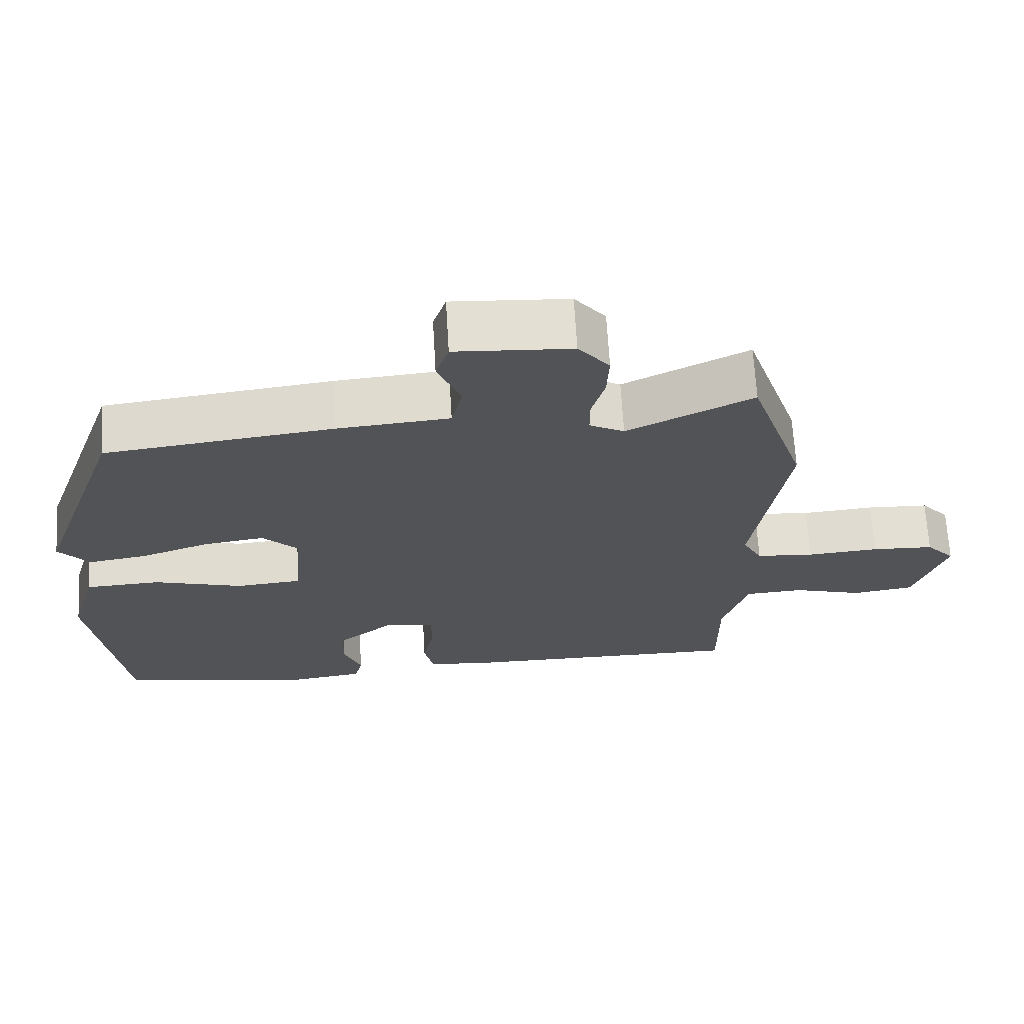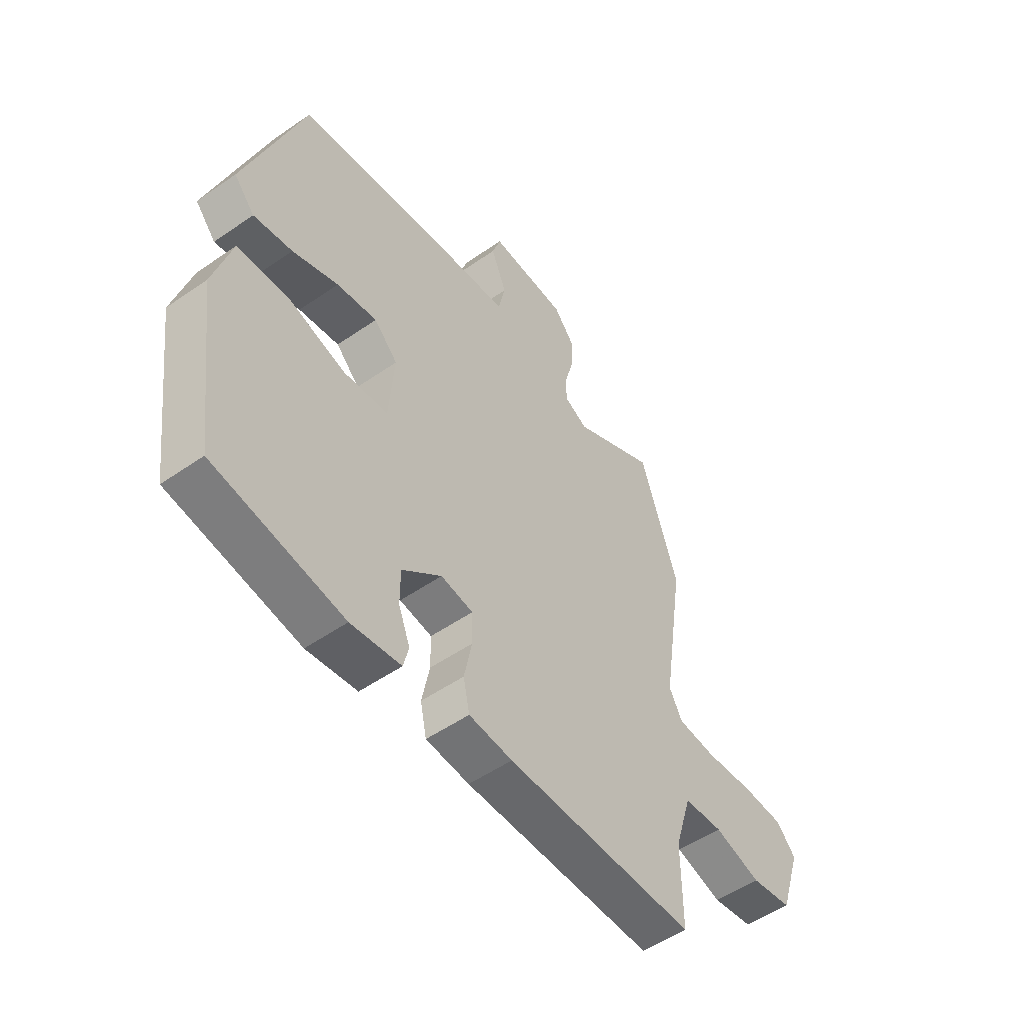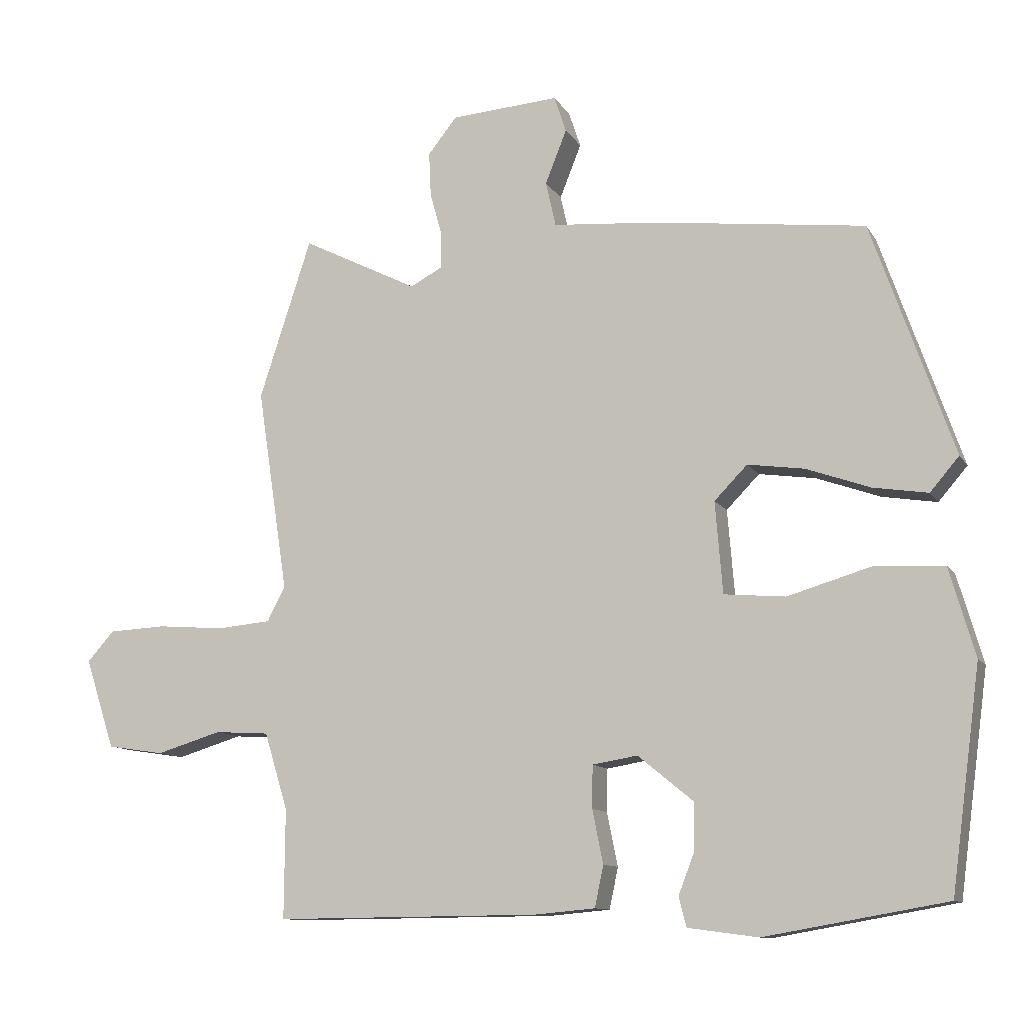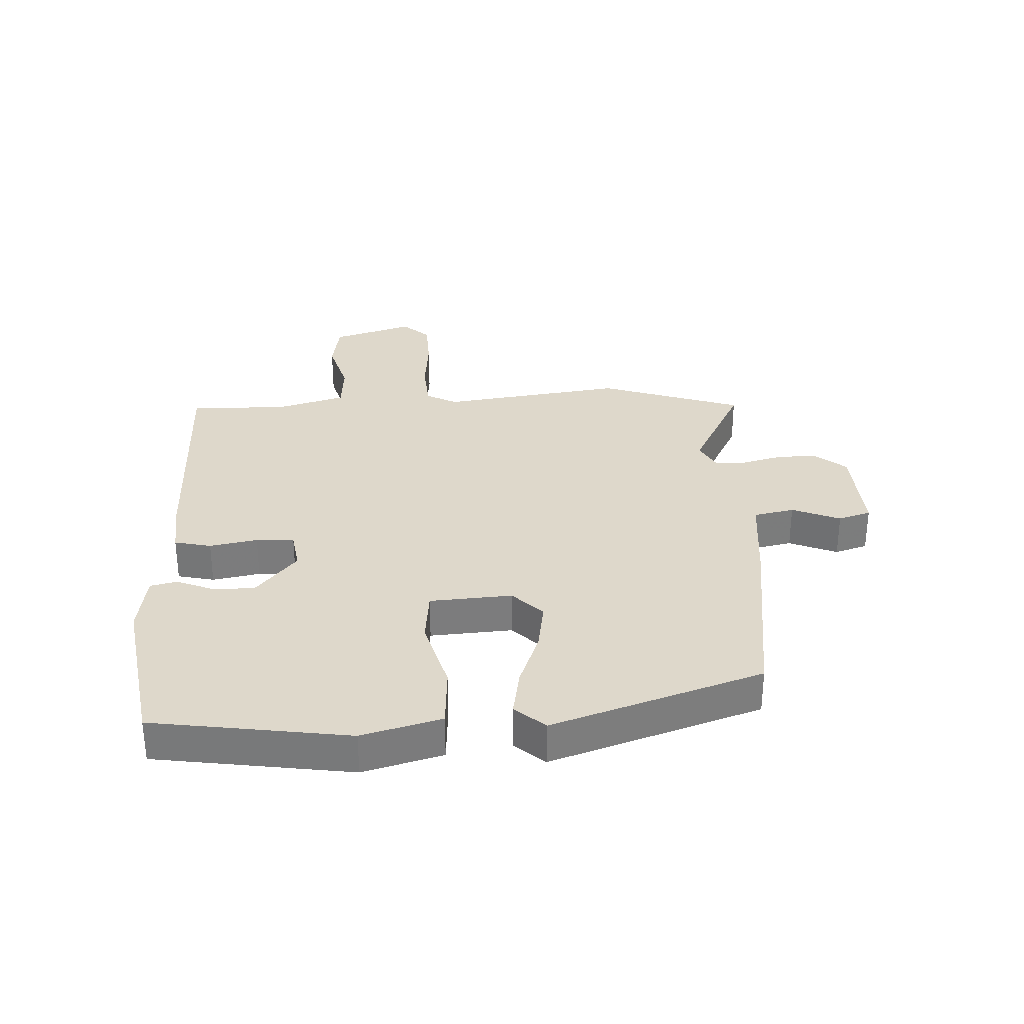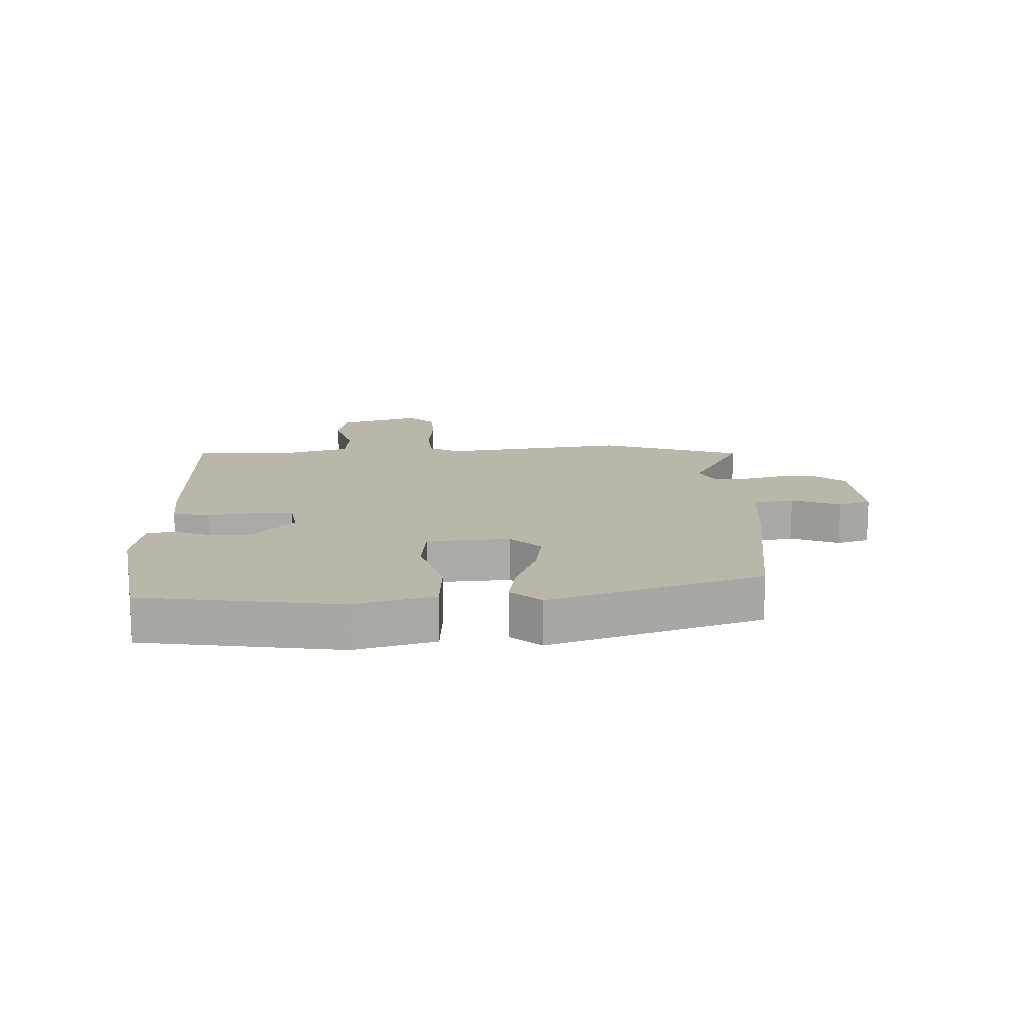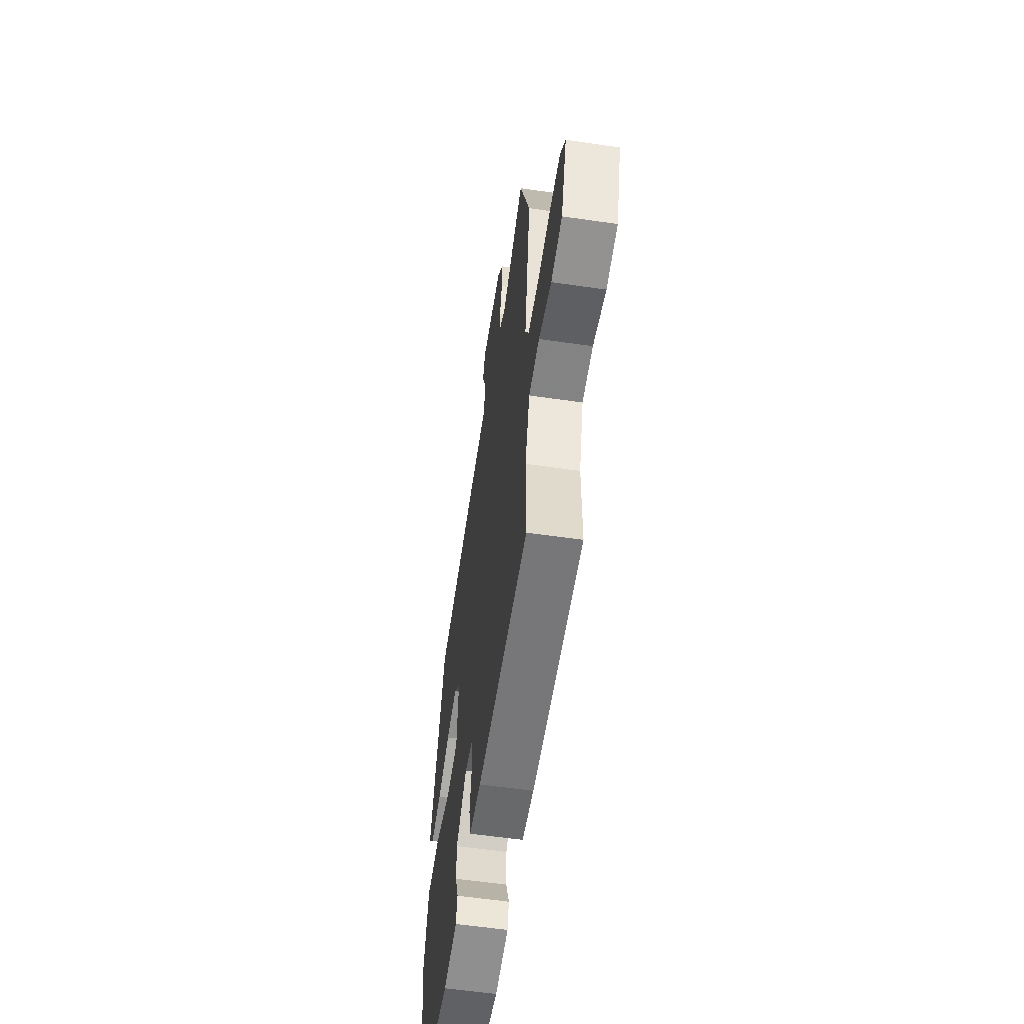
<metadata>
{"format":"obj","ext":"obj","renderer":"f3d","projection":"perspective","resolution":1024,"background":"white","views":[{"elev":67.9,"azim":-3.4,"up":"+Z"},{"elev":-52.1,"azim":-53.1,"up":"+Z"},{"elev":-11.0,"azim":-160.3,"up":"+Z"},{"elev":31.6,"azim":-92.0,"up":"+Y"},{"elev":14.1,"azim":-91.4,"up":"+Y"},{"elev":-57.7,"azim":81.4,"up":"+Z"}]}
</metadata>
<code>
v -0.394 0.07 0.492
v -0.079 0.07 0.531
v 0.076 0.07 0.544
v 0.091 0.07 0.611
v 0.059 0.07 0.691
v 0.077 0.07 0.745
v 0.238 0.07 0.734
v 0.281 0.07 0.68
v 0.278 0.07 0.614
v 0.26 0.07 0.549
v 0.26 0.07 0.497
v 0.308 0.07 0.471
v 0.481 0.07 0.558
v 0.559 0.07 0.32
v 0.513 0.07 0.017
v 0.54 0.07 -0.034
v 0.62 0.07 -0.041
v 0.72 0.07 -0.033
v 0.806 0.07 -0.037
v 0.846 0.07 -0.082
v 0.802 0.07 -0.216
v 0.717 0.07 -0.229
v 0.62 0.07 -0.2
v 0.539 0.07 -0.205
v 0.504 0.07 -0.319
v 0.505 0.07 -0.481
v 0.111 0.07 -0.478
v 0.021 0.07 -0.47
v 0.008 0.07 -0.409
v 0.024 0.07 -0.33
v 0.023 0.07 -0.267
v -0.044 0.07 -0.256
v -0.126 0.07 -0.323
v -0.126 0.07 -0.392
v -0.102 0.07 -0.454
v -0.113 0.07 -0.498
v -0.217 0.07 -0.512
v -0.486 0.07 -0.465
v -0.53 0.07 -0.139
v -0.492 0.07 -0.008
v -0.388 0.07 -0.003
v -0.265 0.07 -0.039
v -0.174 0.07 -0.031
v -0.163 0.07 0.105
v -0.212 0.07 0.155
v -0.296 0.07 0.143
v -0.391 0.07 0.109
v -0.472 0.07 0.096
v -0.515 0.07 0.146
v -0.394 0 0.492
v -0.079 0 0.531
v 0.076 0 0.544
v 0.091 0 0.611
v 0.059 0 0.691
v 0.077 0 0.745
v 0.238 0 0.734
v 0.281 0 0.68
v 0.278 0 0.614
v 0.26 0 0.549
v 0.26 0 0.497
v 0.308 0 0.471
v 0.481 0 0.558
v 0.559 0 0.32
v 0.513 0 0.017
v 0.54 0 -0.034
v 0.62 0 -0.041
v 0.72 0 -0.033
v 0.806 0 -0.037
v 0.846 0 -0.082
v 0.802 0 -0.216
v 0.717 0 -0.229
v 0.62 0 -0.2
v 0.539 0 -0.205
v 0.504 0 -0.319
v 0.505 0 -0.481
v 0.111 0 -0.478
v 0.021 0 -0.47
v 0.008 0 -0.409
v 0.024 0 -0.33
v 0.023 0 -0.267
v -0.044 0 -0.256
v -0.126 0 -0.323
v -0.126 0 -0.392
v -0.102 0 -0.454
v -0.113 0 -0.498
v -0.217 0 -0.512
v -0.486 0 -0.465
v -0.53 0 -0.139
v -0.492 0 -0.008
v -0.388 0 -0.003
v -0.265 0 -0.039
v -0.174 0 -0.031
v -0.163 0 0.105
v -0.212 0 0.155
v -0.296 0 0.143
v -0.391 0 0.109
v -0.472 0 0.096
v -0.515 0 0.146
f 46 47 48 49
f 45 46 49 1
f 44 45 1 2
f 43 44 2 3
f 39 40 41 42
f 39 42 43
f 38 39 43
f 37 38 43
f 34 35 36 37
f 33 34 37 43
f 32 33 43 3
f 27 28 29 30
f 25 26 27 30
f 24 25 30 31
f 20 21 22 23
f 20 23 24
f 17 18 19 20
f 16 17 20 24
f 15 16 24 31
f 12 13 14 15
f 11 12 15 31
f 7 8 9 10
f 4 5 6 7
f 10 11 31 32
f 7 10 32
f 3 4 7 32
f 98 97 96 95
f 50 98 95 94
f 51 50 94 93
f 52 51 93 92
f 91 90 89 88
f 92 91 88
f 92 88 87
f 92 87 86
f 86 85 84 83
f 92 86 83 82
f 52 92 82 81
f 79 78 77 76
f 79 76 75 74
f 80 79 74 73
f 72 71 70 69
f 73 72 69
f 69 68 67 66
f 73 69 66 65
f 80 73 65 64
f 64 63 62 61
f 80 64 61 60
f 59 58 57 56
f 56 55 54 53
f 81 80 60 59
f 81 59 56
f 81 56 53 52
f 1 50 51 2
f 2 51 52 3
f 3 52 53 4
f 4 53 54 5
f 5 54 55 6
f 6 55 56 7
f 7 56 57 8
f 8 57 58 9
f 9 58 59 10
f 10 59 60 11
f 11 60 61 12
f 12 61 62 13
f 13 62 63 14
f 14 63 64 15
f 15 64 65 16
f 16 65 66 17
f 17 66 67 18
f 18 67 68 19
f 19 68 69 20
f 20 69 70 21
f 21 70 71 22
f 22 71 72 23
f 23 72 73 24
f 24 73 74 25
f 25 74 75 26
f 26 75 76 27
f 27 76 77 28
f 28 77 78 29
f 29 78 79 30
f 30 79 80 31
f 31 80 81 32
f 32 81 82 33
f 33 82 83 34
f 34 83 84 35
f 35 84 85 36
f 36 85 86 37
f 37 86 87 38
f 38 87 88 39
f 39 88 89 40
f 40 89 90 41
f 41 90 91 42
f 42 91 92 43
f 43 92 93 44
f 44 93 94 45
f 45 94 95 46
f 46 95 96 47
f 47 96 97 48
f 48 97 98 49
f 49 98 50 1

</code>
